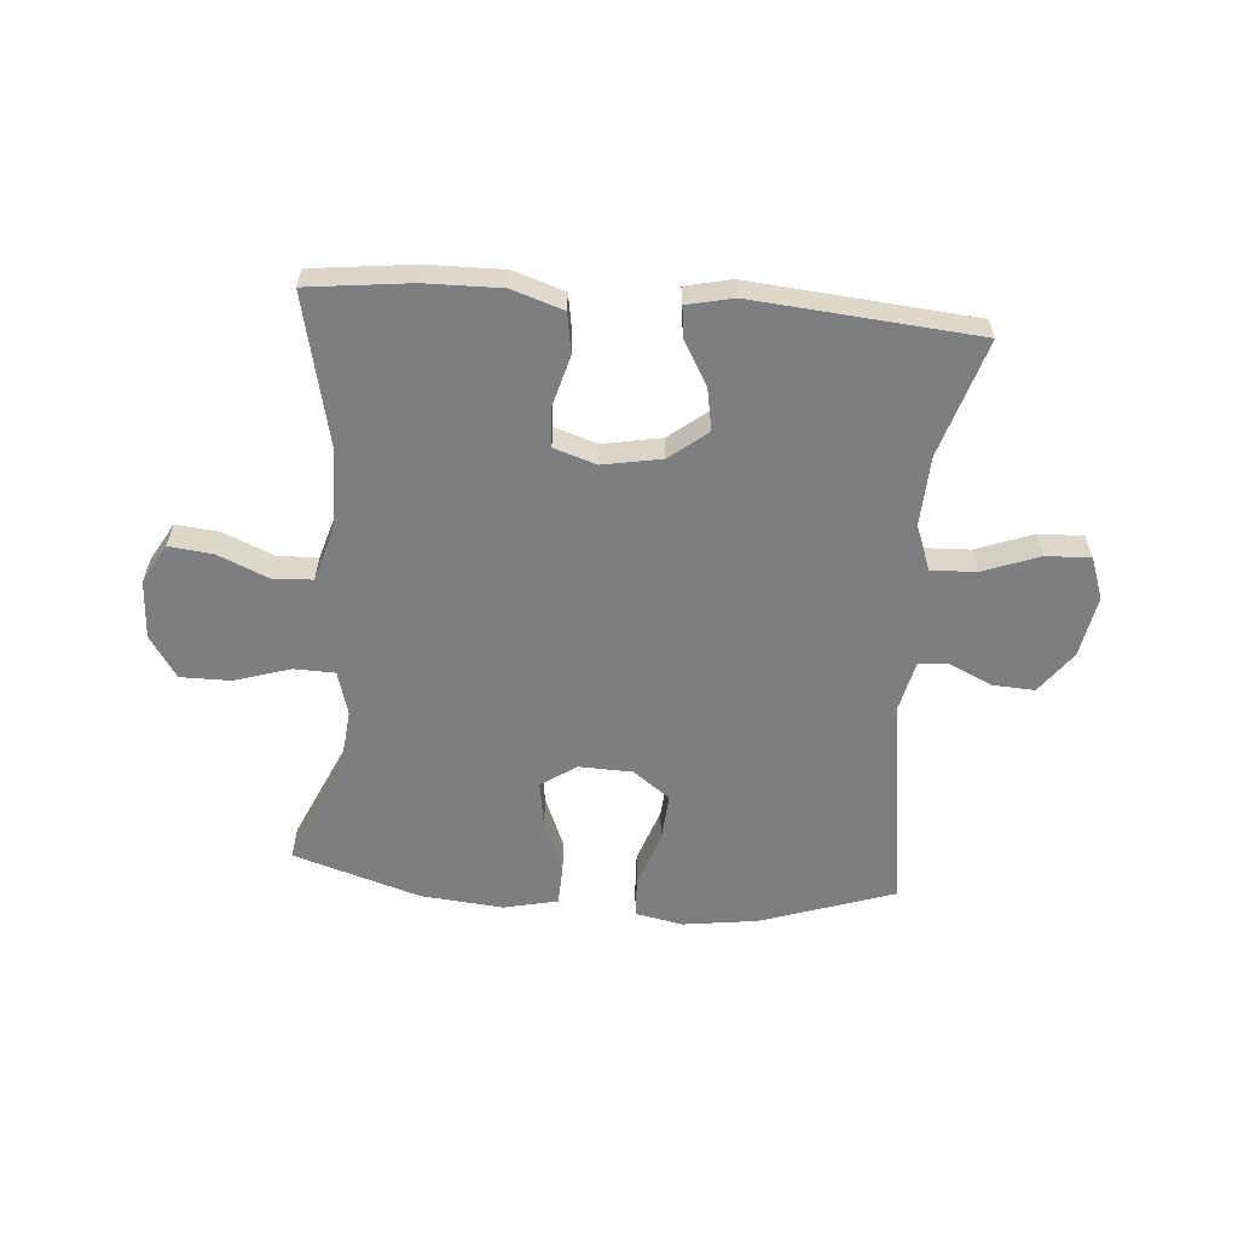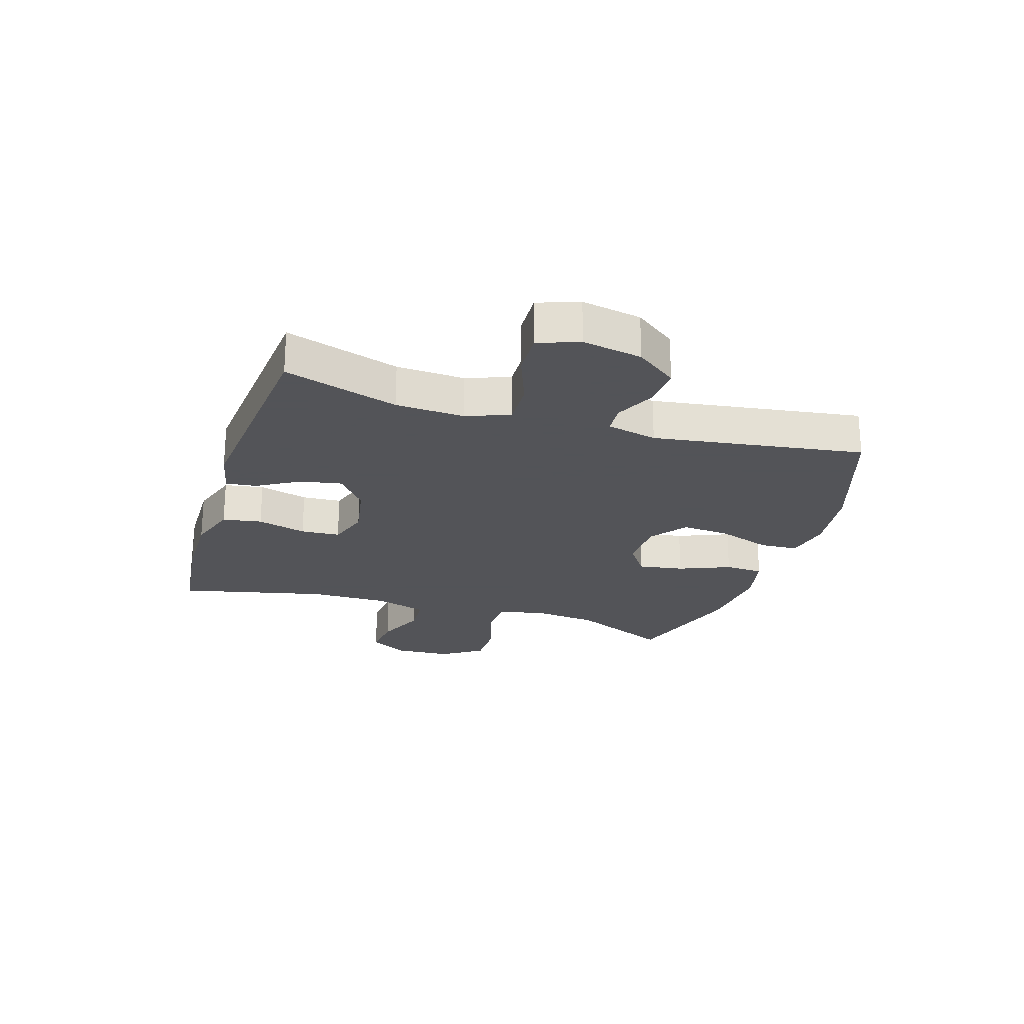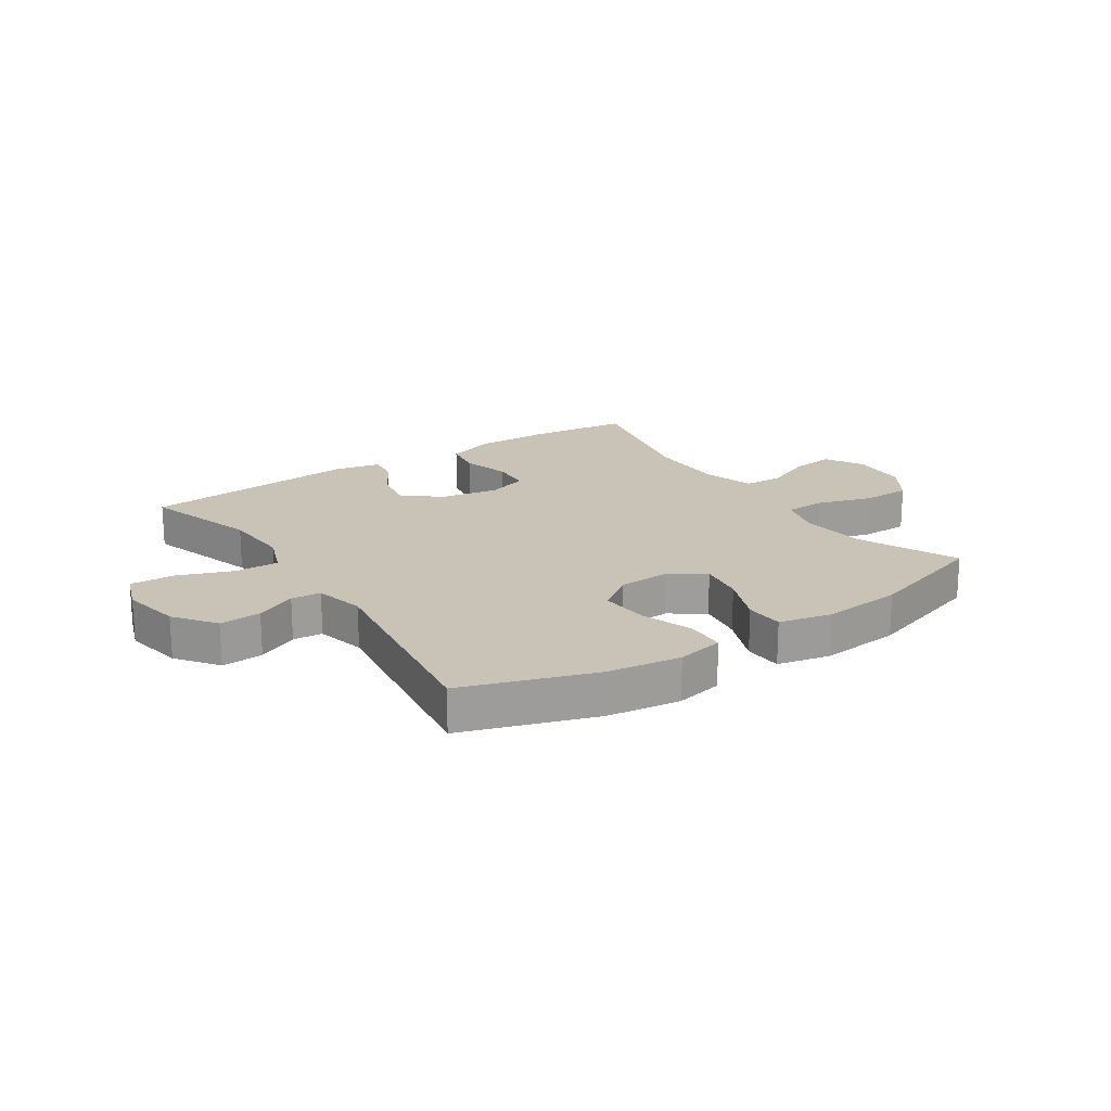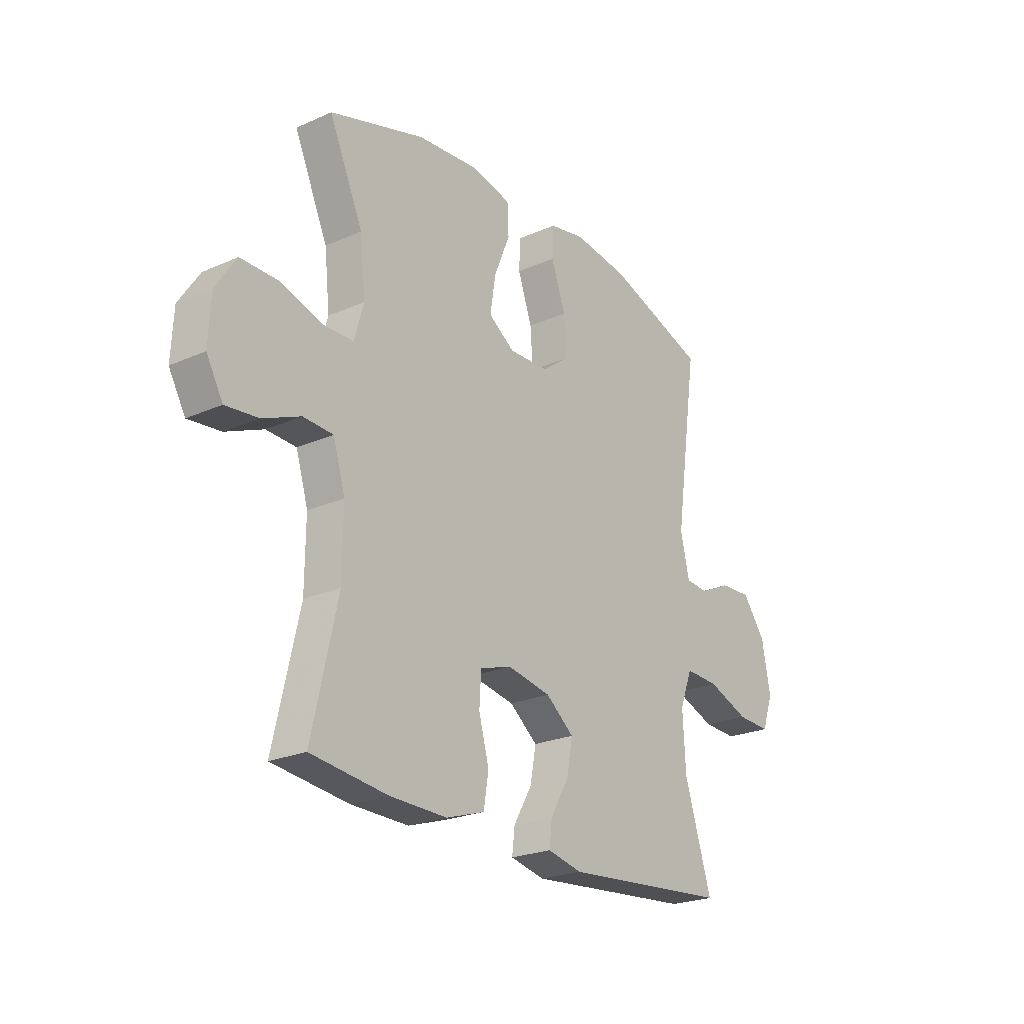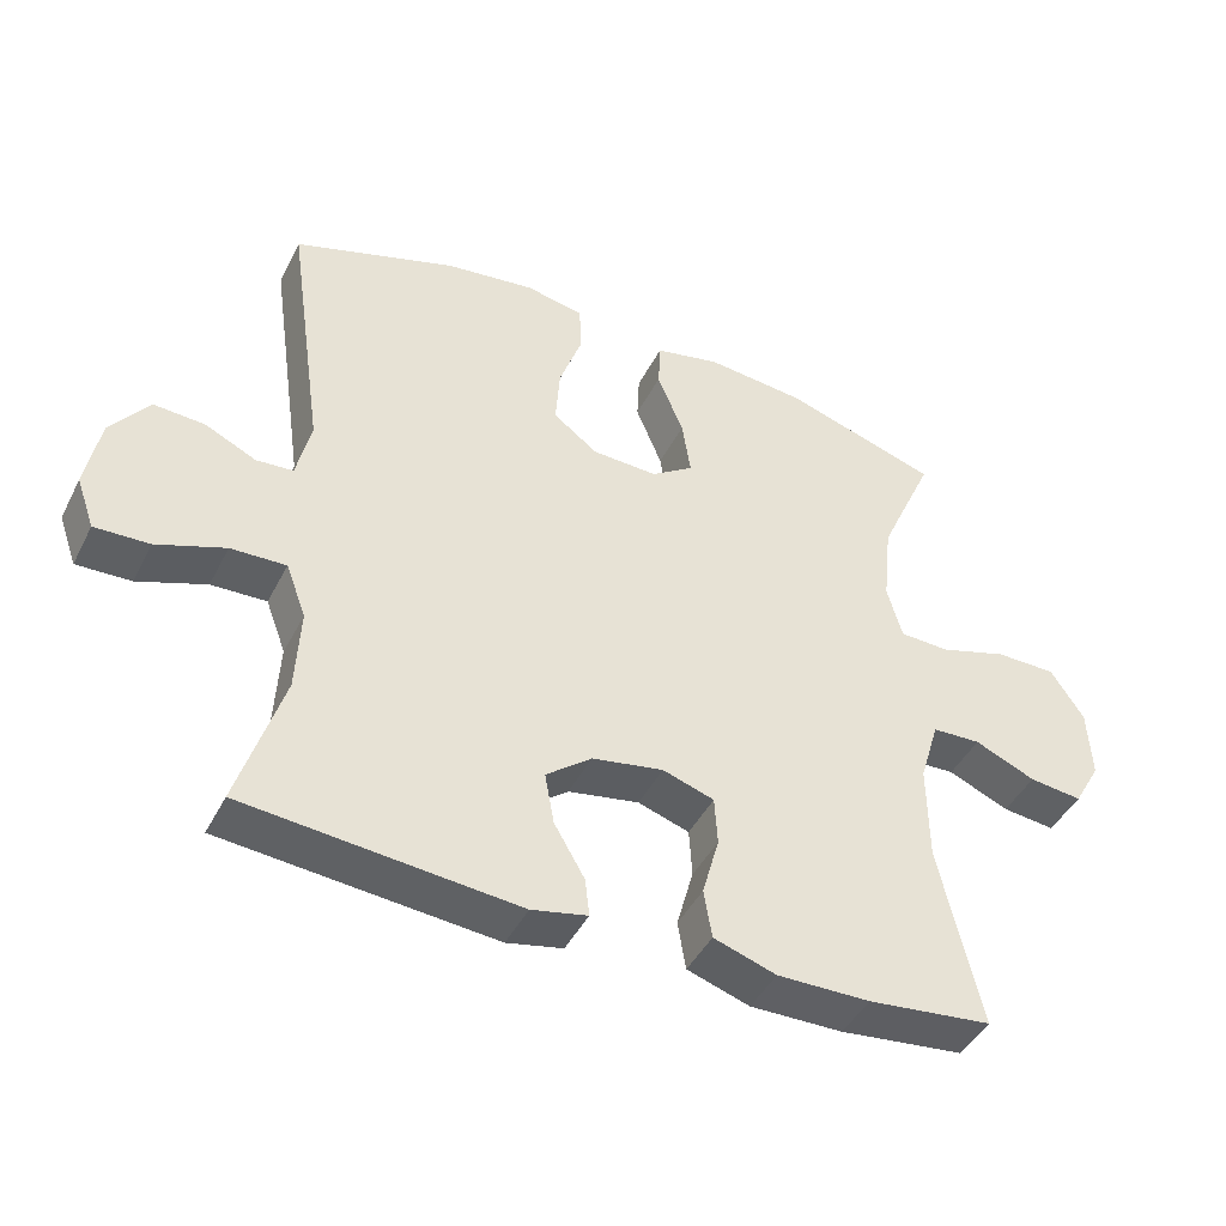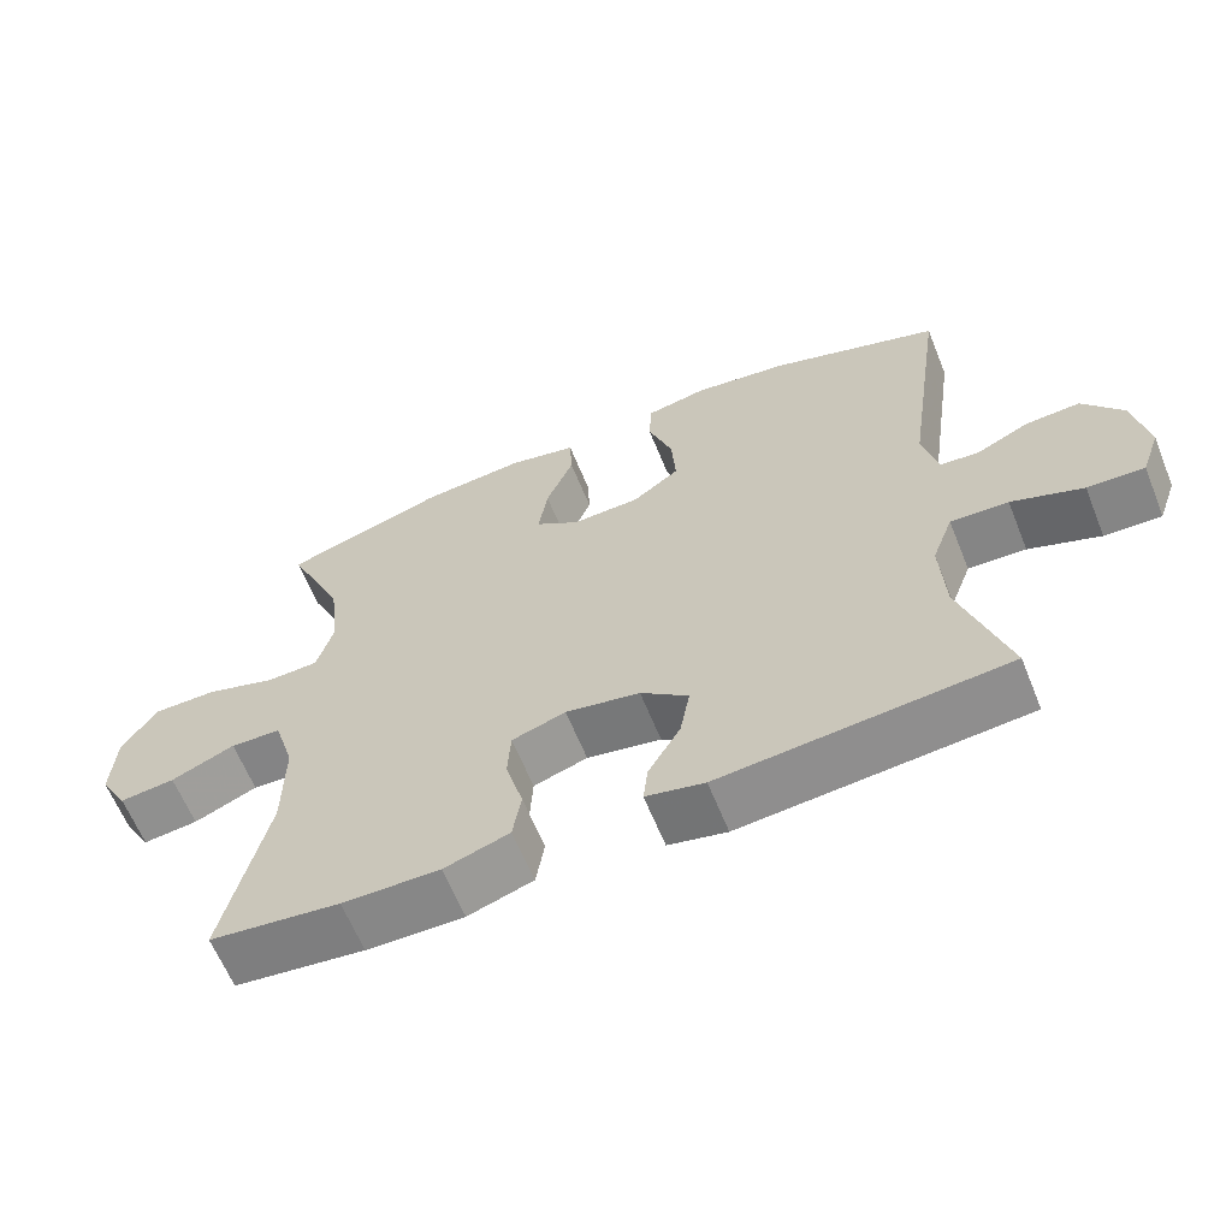
<metadata>
{"format":"obj","ext":"obj","renderer":"f3d","projection":"perspective","resolution":1024,"background":"white","views":[{"elev":-59.3,"azim":175.5,"up":"+Y"},{"elev":-23.4,"azim":-107.3,"up":"+Y"},{"elev":19.4,"azim":-33.7,"up":"+Y"},{"elev":-23.5,"azim":126.7,"up":"+Z"},{"elev":-44.2,"azim":-25.7,"up":"+Z"},{"elev":-62.8,"azim":-158.0,"up":"+Z"}]}
</metadata>
<code>
v 0.5 0.07 -0.5
v 0.329 0.07 -0.52
v 0.201 0.07 -0.522
v 0.115 0.07 -0.494
v 0.104 0.07 -0.427
v 0.127 0.07 -0.343
v 0.123 0.07 -0.276
v 0.052 0.07 -0.253
v -0.046 0.07 -0.271
v -0.109 0.07 -0.321
v -0.096 0.07 -0.392
v -0.054 0.07 -0.464
v -0.048 0.07 -0.516
v -0.125 0.07 -0.533
v -0.5 0.07 -0.5
v -0.439 0.07 -0.305
v -0.433 0.07 -0.188
v -0.461 0.07 -0.114
v -0.537 0.07 -0.117
v -0.631 0.07 -0.152
v -0.706 0.07 -0.155
v -0.731 0.07 -0.085
v -0.712 0.07 0.017
v -0.66 0.07 0.087
v -0.589 0.07 0.083
v -0.519 0.07 0.05
v -0.468 0.07 0.054
v -0.448 0.07 0.14
v -0.5 0.07 0.5
v -0.276 0.07 0.575
v -0.151 0.07 0.592
v -0.071 0.07 0.576
v -0.068 0.07 0.51
v -0.1 0.07 0.419
v -0.106 0.07 0.337
v -0.044 0.07 0.291
v 0.046 0.07 0.288
v 0.104 0.07 0.328
v 0.092 0.07 0.406
v 0.056 0.07 0.494
v 0.059 0.07 0.56
v 0.149 0.07 0.58
v 0.287 0.07 0.567
v 0.5 0.07 0.5
v 0.424 0.07 0.33
v 0.412 0.07 0.215
v 0.433 0.07 0.141
v 0.502 0.07 0.139
v 0.595 0.07 0.168
v 0.679 0.07 0.168
v 0.725 0.07 0.098
v 0.73 0.07 0
v 0.693 0.07 -0.065
v 0.62 0.07 -0.057
v 0.536 0.07 -0.021
v 0.469 0.07 -0.024
v 0.442 0.07 -0.113
v 0.443 0.07 -0.249
v 0.5 0 -0.5
v 0.329 0 -0.52
v 0.201 0 -0.522
v 0.115 0 -0.494
v 0.104 0 -0.427
v 0.127 0 -0.343
v 0.123 0 -0.276
v 0.052 0 -0.253
v -0.046 0 -0.271
v -0.109 0 -0.321
v -0.096 0 -0.392
v -0.054 0 -0.464
v -0.048 0 -0.516
v -0.125 0 -0.533
v -0.5 0 -0.5
v -0.439 0 -0.305
v -0.433 0 -0.188
v -0.461 0 -0.114
v -0.537 0 -0.117
v -0.631 0 -0.152
v -0.706 0 -0.155
v -0.731 0 -0.085
v -0.712 0 0.017
v -0.66 0 0.087
v -0.589 0 0.083
v -0.519 0 0.05
v -0.468 0 0.054
v -0.448 0 0.14
v -0.5 0 0.5
v -0.276 0 0.575
v -0.151 0 0.592
v -0.071 0 0.576
v -0.068 0 0.51
v -0.1 0 0.419
v -0.106 0 0.337
v -0.044 0 0.291
v 0.046 0 0.288
v 0.104 0 0.328
v 0.092 0 0.406
v 0.056 0 0.494
v 0.059 0 0.56
v 0.149 0 0.58
v 0.287 0 0.567
v 0.5 0 0.5
v 0.424 0 0.33
v 0.412 0 0.215
v 0.433 0 0.141
v 0.502 0 0.139
v 0.595 0 0.168
v 0.679 0 0.168
v 0.725 0 0.098
v 0.73 0 0
v 0.693 0 -0.065
v 0.62 0 -0.057
v 0.536 0 -0.021
v 0.469 0 -0.024
v 0.442 0 -0.113
v 0.443 0 -0.249
f 53 54 55
f 52 53 55
f 51 52 55
f 50 51 55
f 49 50 55
f 48 49 55
f 47 48 55 56
f 46 47 56 57
f 43 44 45
f 42 43 45
f 41 42 45
f 40 41 45
f 39 40 45
f 38 39 45 46
f 46 57 58
f 38 46 58
f 37 38 58
f 32 33 34
f 31 32 34
f 30 31 34
f 29 30 34
f 28 29 34
f 27 28 34 35
f 24 25 26
f 23 24 26
f 22 23 26
f 21 22 26
f 20 21 26
f 19 20 26
f 18 19 26 27
f 27 35 36
f 18 27 36
f 17 18 36
f 14 15 16
f 13 14 16
f 12 13 16
f 11 12 16
f 10 11 16 17
f 4 5 6
f 3 4 6
f 2 3 6
f 1 2 6
f 58 1 6
f 58 6 7
f 37 58 7 8
f 17 36 37
f 10 17 37
f 9 10 37
f 8 9 37
f 113 112 111
f 113 111 110
f 113 110 109
f 113 109 108
f 113 108 107
f 113 107 106
f 114 113 106 105
f 115 114 105 104
f 103 102 101
f 103 101 100
f 103 100 99
f 103 99 98
f 103 98 97
f 104 103 97 96
f 116 115 104
f 116 104 96
f 116 96 95
f 92 91 90
f 92 90 89
f 92 89 88
f 92 88 87
f 92 87 86
f 93 92 86 85
f 84 83 82
f 84 82 81
f 84 81 80
f 84 80 79
f 84 79 78
f 84 78 77
f 85 84 77 76
f 94 93 85
f 94 85 76
f 94 76 75
f 74 73 72
f 74 72 71
f 74 71 70
f 74 70 69
f 75 74 69 68
f 64 63 62
f 64 62 61
f 64 61 60
f 64 60 59
f 64 59 116
f 65 64 116
f 66 65 116 95
f 95 94 75
f 95 75 68
f 95 68 67
f 95 67 66
f 1 59 60 2
f 2 60 61 3
f 3 61 62 4
f 4 62 63 5
f 5 63 64 6
f 6 64 65 7
f 7 65 66 8
f 8 66 67 9
f 9 67 68 10
f 10 68 69 11
f 11 69 70 12
f 12 70 71 13
f 13 71 72 14
f 14 72 73 15
f 15 73 74 16
f 16 74 75 17
f 17 75 76 18
f 18 76 77 19
f 19 77 78 20
f 20 78 79 21
f 21 79 80 22
f 22 80 81 23
f 23 81 82 24
f 24 82 83 25
f 25 83 84 26
f 26 84 85 27
f 27 85 86 28
f 28 86 87 29
f 29 87 88 30
f 30 88 89 31
f 31 89 90 32
f 32 90 91 33
f 33 91 92 34
f 34 92 93 35
f 35 93 94 36
f 36 94 95 37
f 37 95 96 38
f 38 96 97 39
f 39 97 98 40
f 40 98 99 41
f 41 99 100 42
f 42 100 101 43
f 43 101 102 44
f 44 102 103 45
f 45 103 104 46
f 46 104 105 47
f 47 105 106 48
f 48 106 107 49
f 49 107 108 50
f 50 108 109 51
f 51 109 110 52
f 52 110 111 53
f 53 111 112 54
f 54 112 113 55
f 55 113 114 56
f 56 114 115 57
f 57 115 116 58
f 58 116 59 1

</code>
